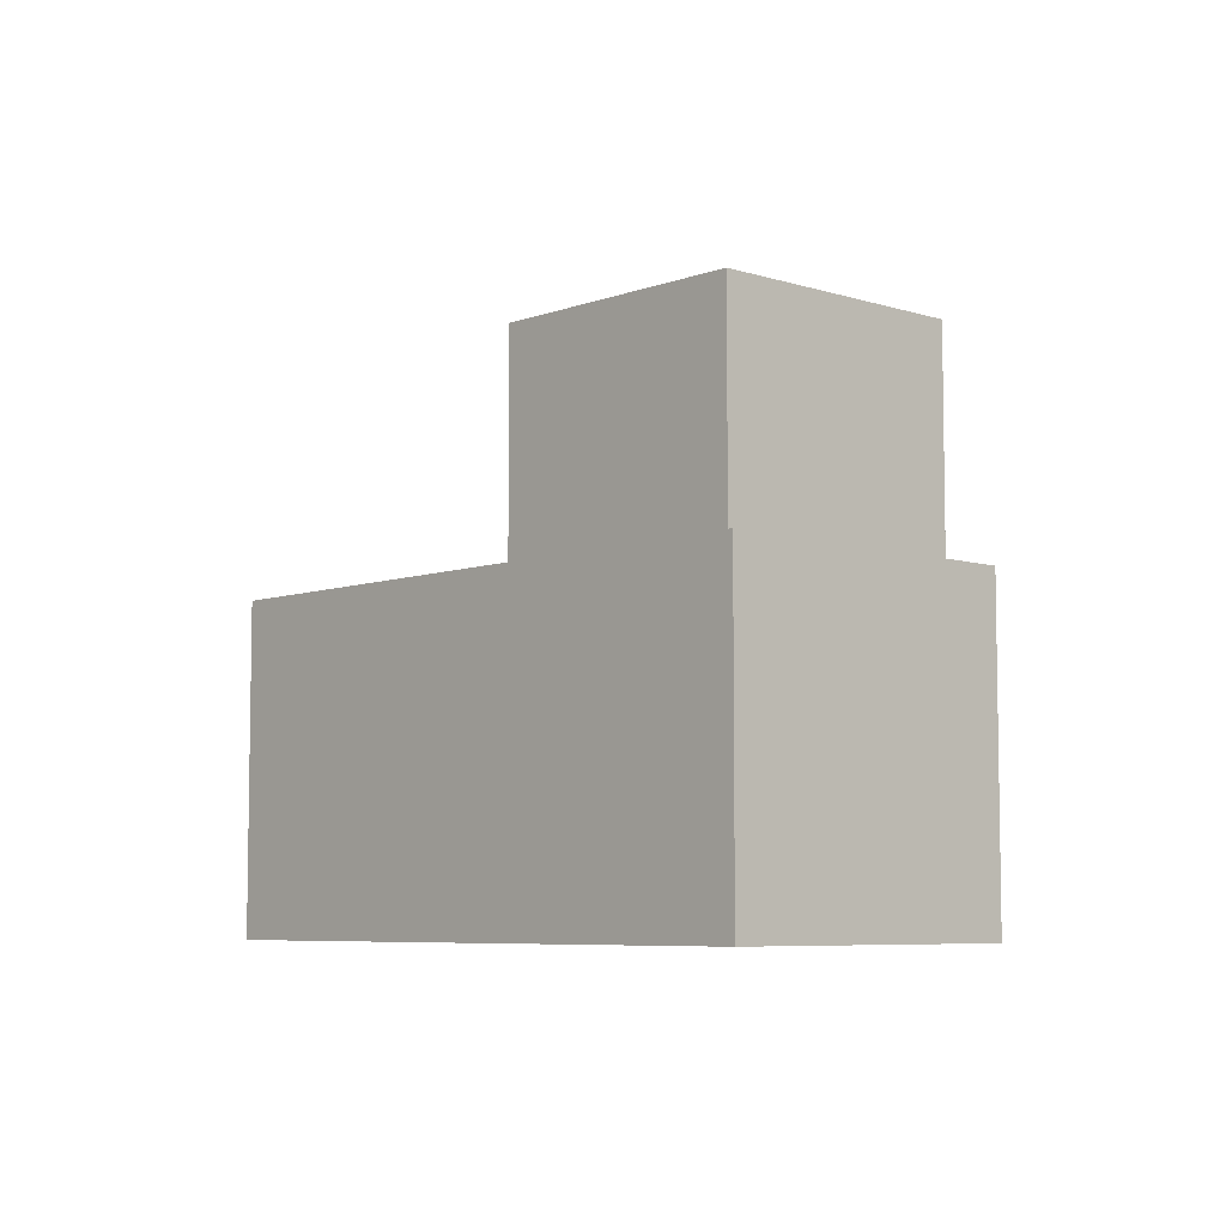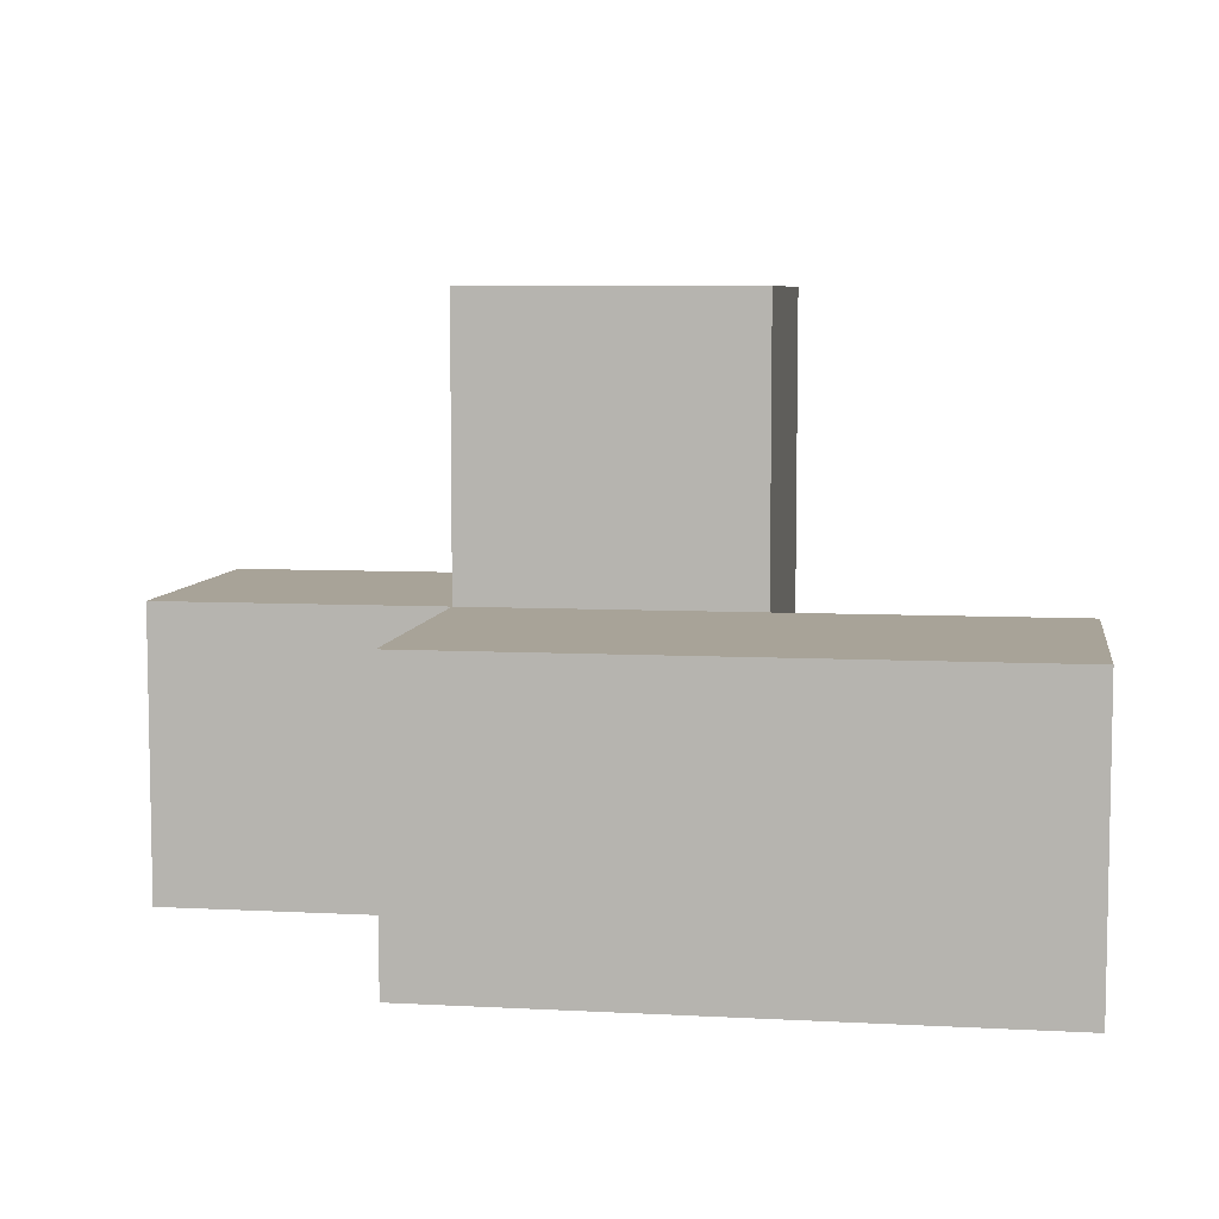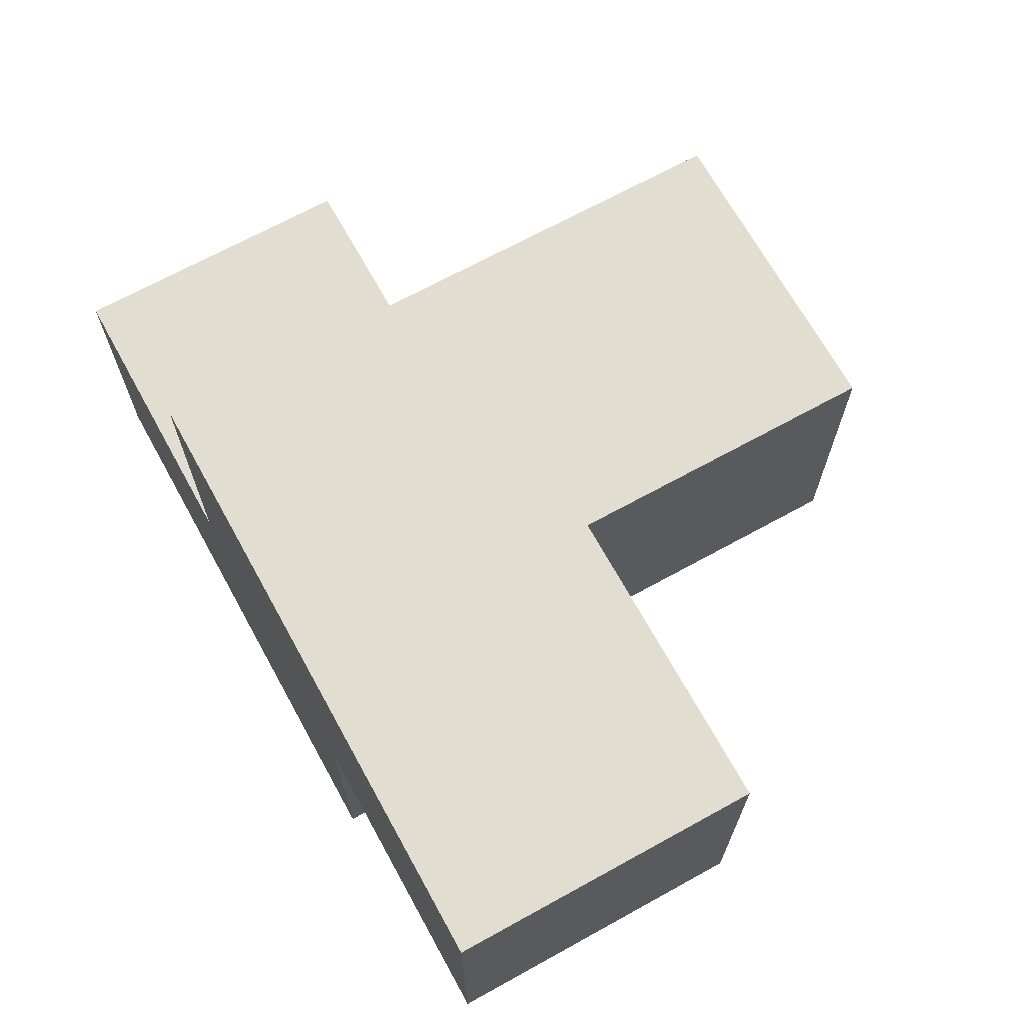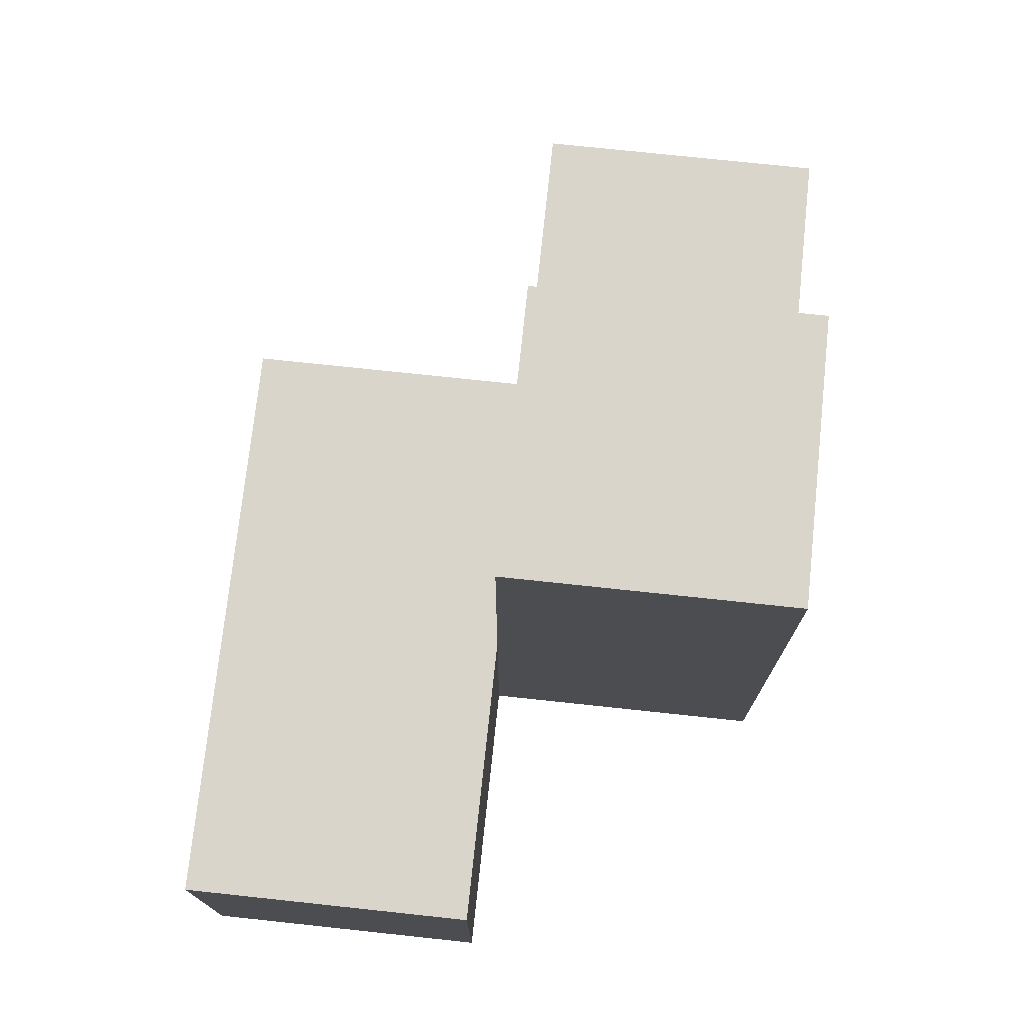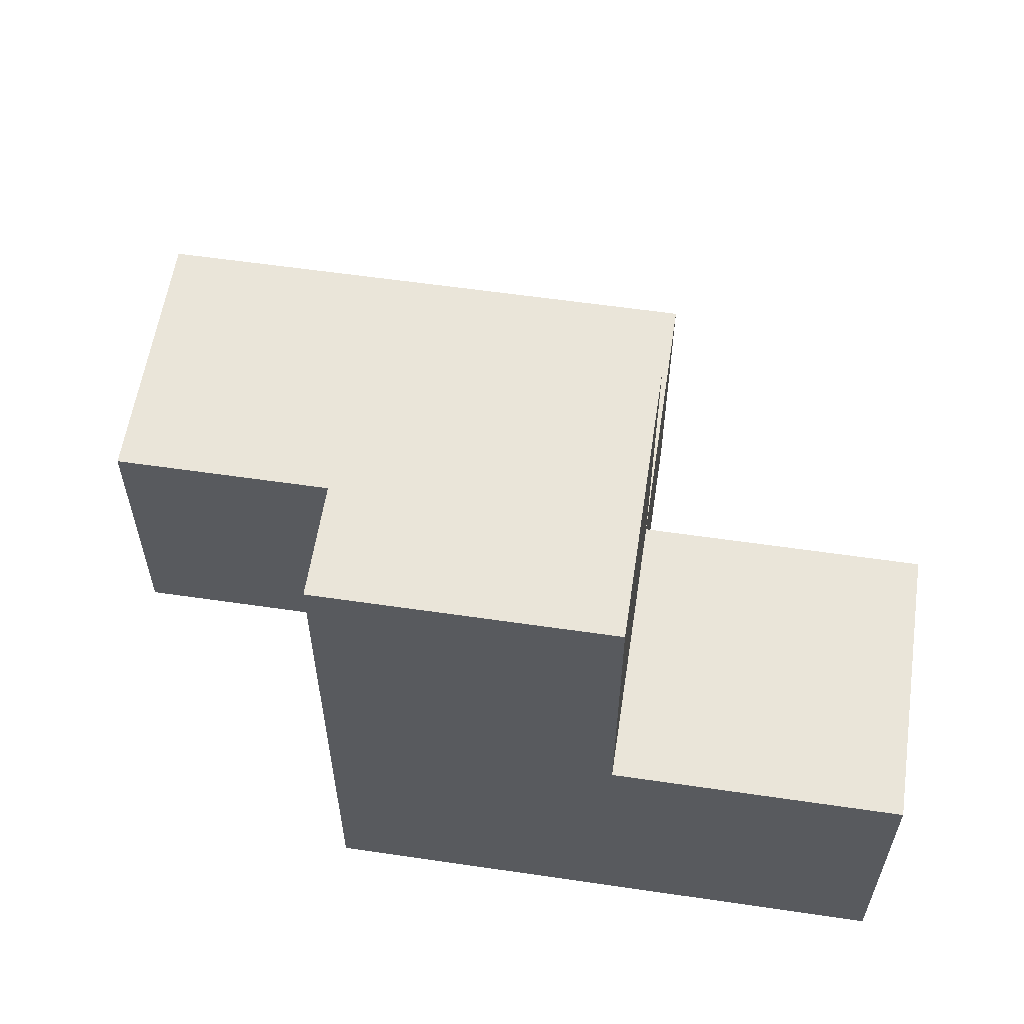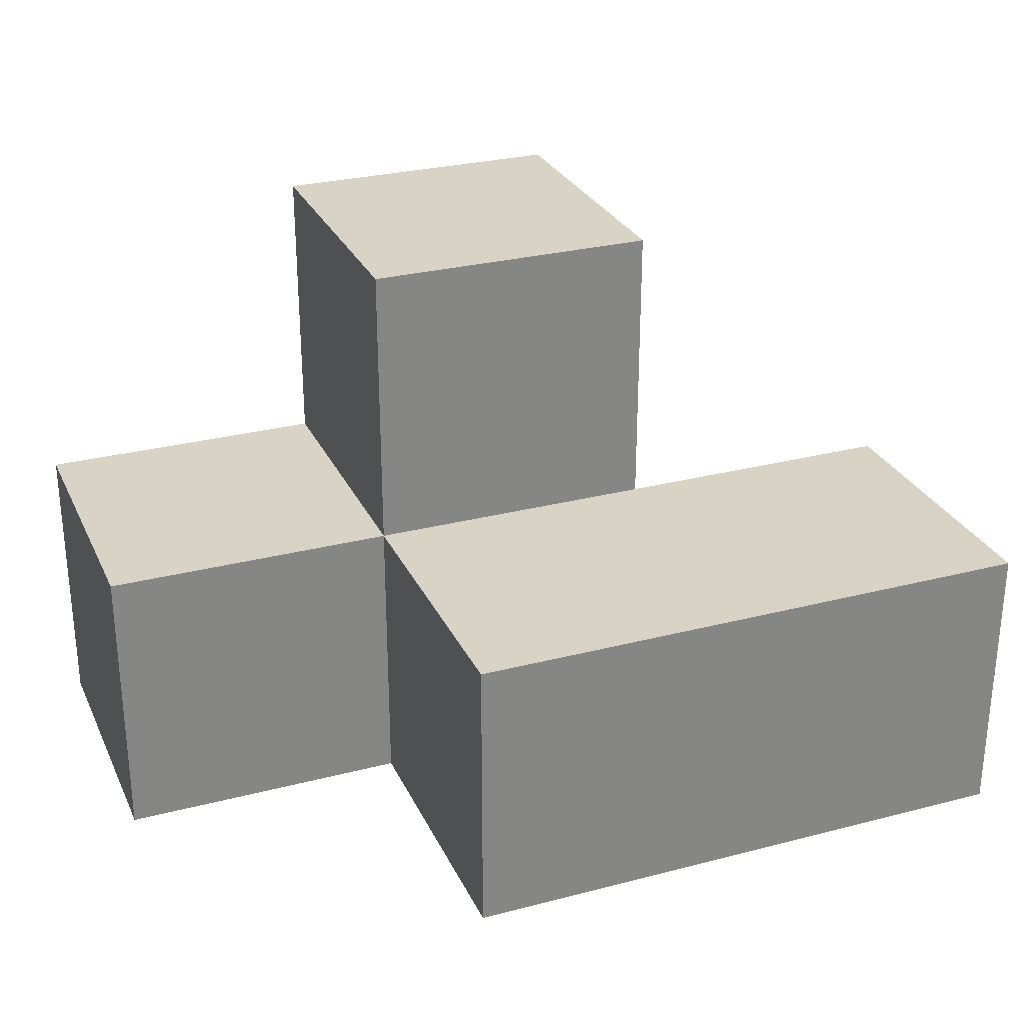
<metadata>
{"format":"obj","ext":"obj","renderer":"f3d","projection":"perspective","resolution":1024,"background":"white","views":[{"elev":-6.6,"azim":47.1,"up":"+Z"},{"elev":6.9,"azim":8.7,"up":"+Z"},{"elev":68.6,"azim":-118.9,"up":"+Y"},{"elev":74.2,"azim":96.1,"up":"+Z"},{"elev":58.4,"azim":-171.4,"up":"+Z"},{"elev":28.3,"azim":-21.4,"up":"+Z"}]}
</metadata>
<code>
v 2.005 0.01083 2.007
v 2.005 1.991 2.007
v 2.005 1.001 2.997
v 1.015 1.991 2.007
v 2.995 1.991 3.987
v 2.995 1.001 2.007
v 3.985 1.001 2.007
v 2.995 0.01083 2.997
v 1.015 1.001 2.997
v 2.005 1.991 3.987
v 2.005 1.001 2.007
v 3.985 0.01083 2.997
v 2.995 1.001 3.987
v 2.995 1.991 2.997
v 1.015 1.001 2.007
v 2.995 0.01083 2.007
v 3.985 0.01083 2.007
v 2.005 0.01083 2.997
v 2.005 1.001 3.987
v 2.005 1.991 2.997
v 2.995 1.001 2.997
v 2.995 1.991 2.007
v 1.015 1.991 2.997
v 3.985 1.001 2.997
f 6 11 22
f 2 22 11
f 22 2 14
f 20 14 2
f 6 22 21
f 14 21 22
f 11 15 2
f 4 2 15
f 9 3 23
f 20 23 3
f 15 11 9
f 3 9 11
f 2 4 20
f 23 20 4
f 4 15 23
f 9 23 15
f 16 1 6
f 11 6 1
f 18 8 3
f 21 3 8
f 1 16 18
f 8 18 16
f 11 1 3
f 18 3 1
f 19 13 10
f 5 10 13
f 3 21 19
f 13 19 21
f 14 20 5
f 10 5 20
f 20 3 10
f 19 10 3
f 21 14 13
f 5 13 14
f 17 16 7
f 6 7 16
f 8 12 21
f 24 21 12
f 16 17 8
f 12 8 17
f 7 6 24
f 21 24 6
f 17 7 12
f 24 12 7

</code>
